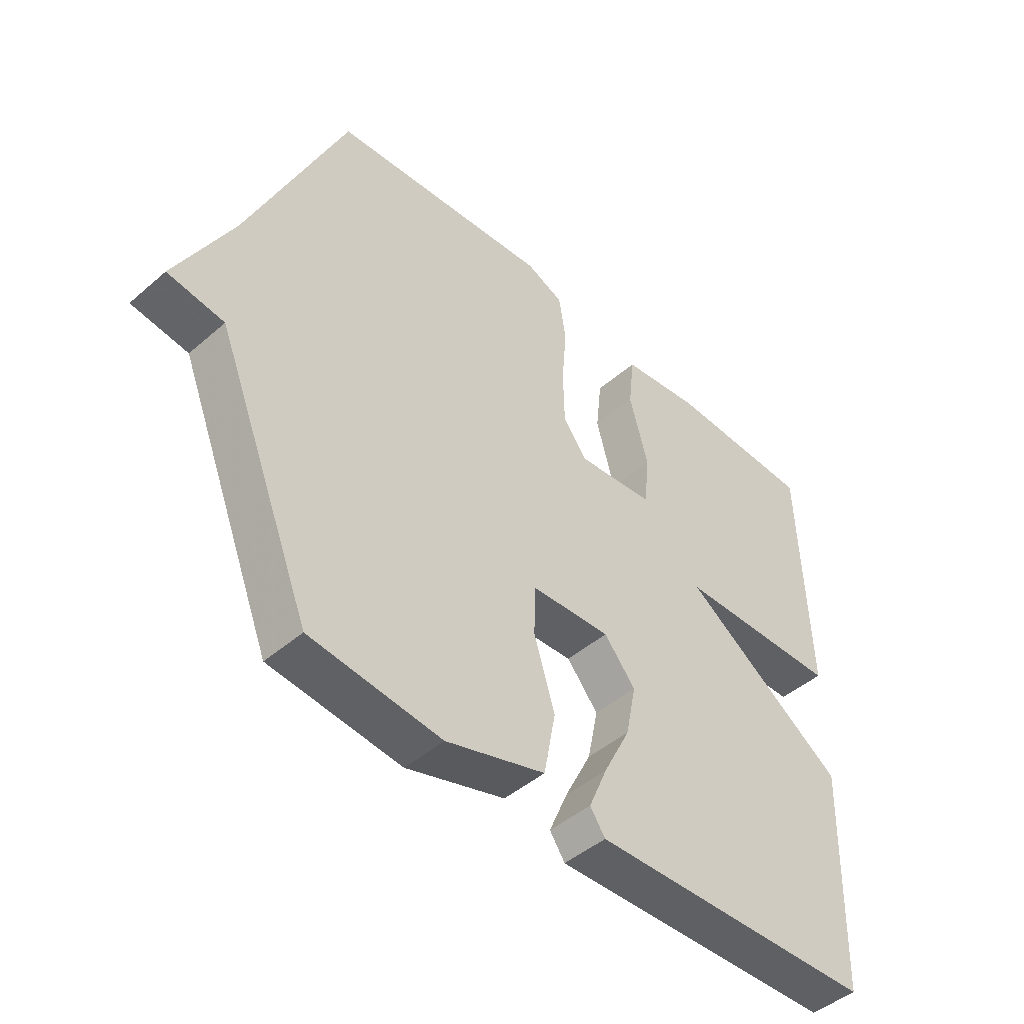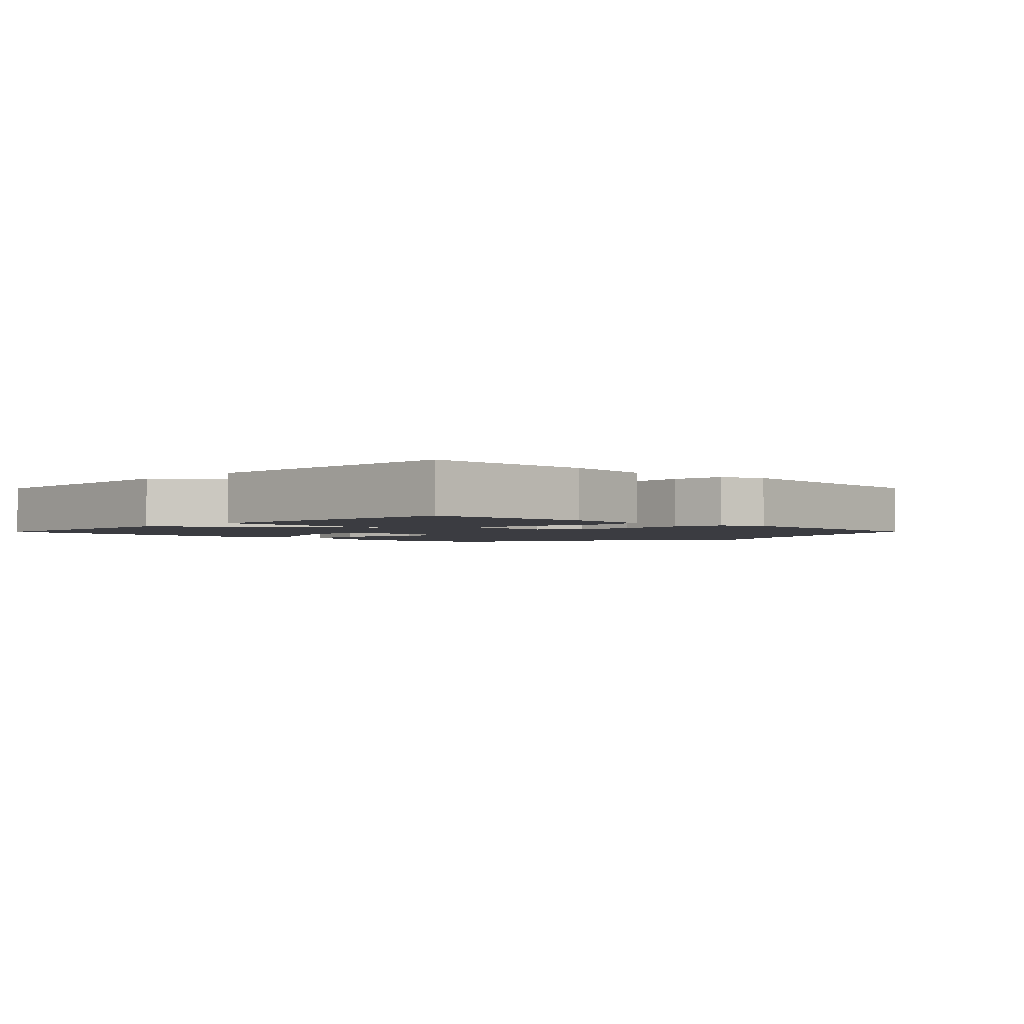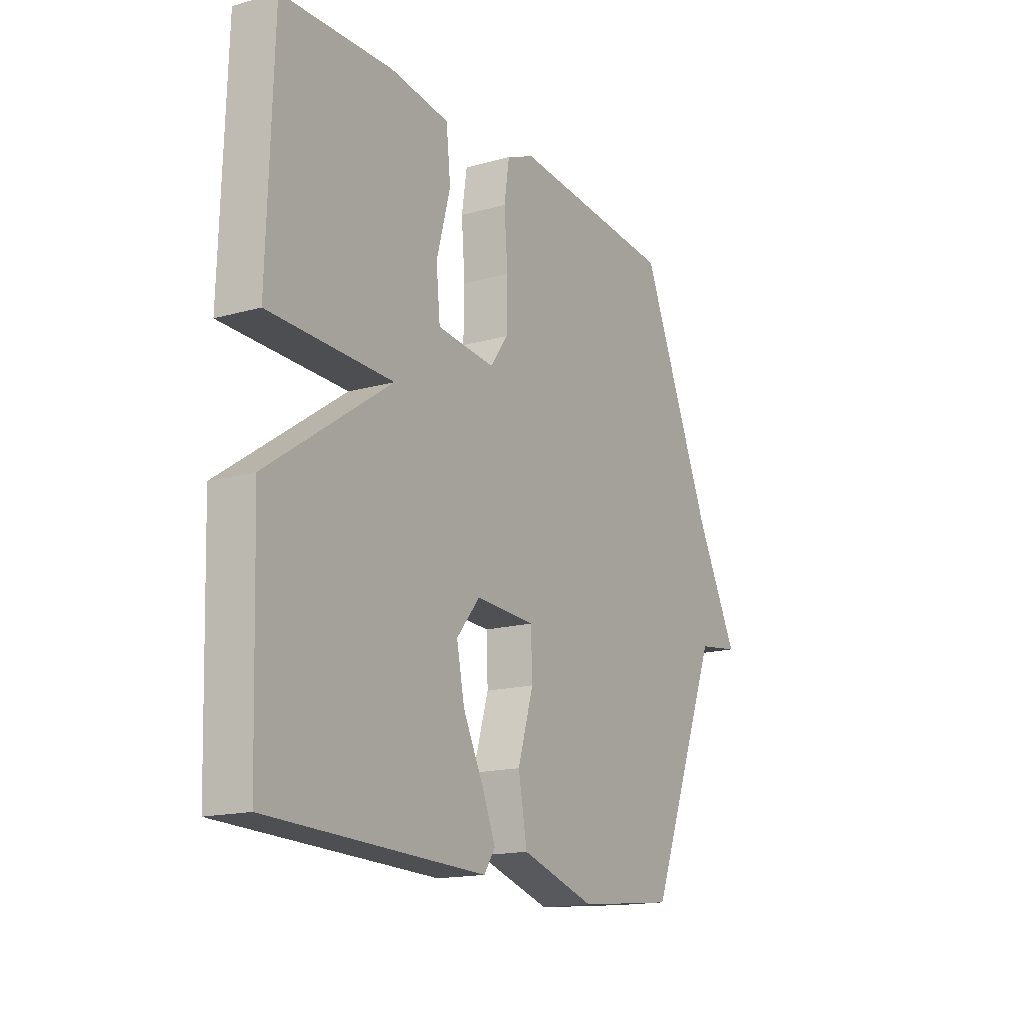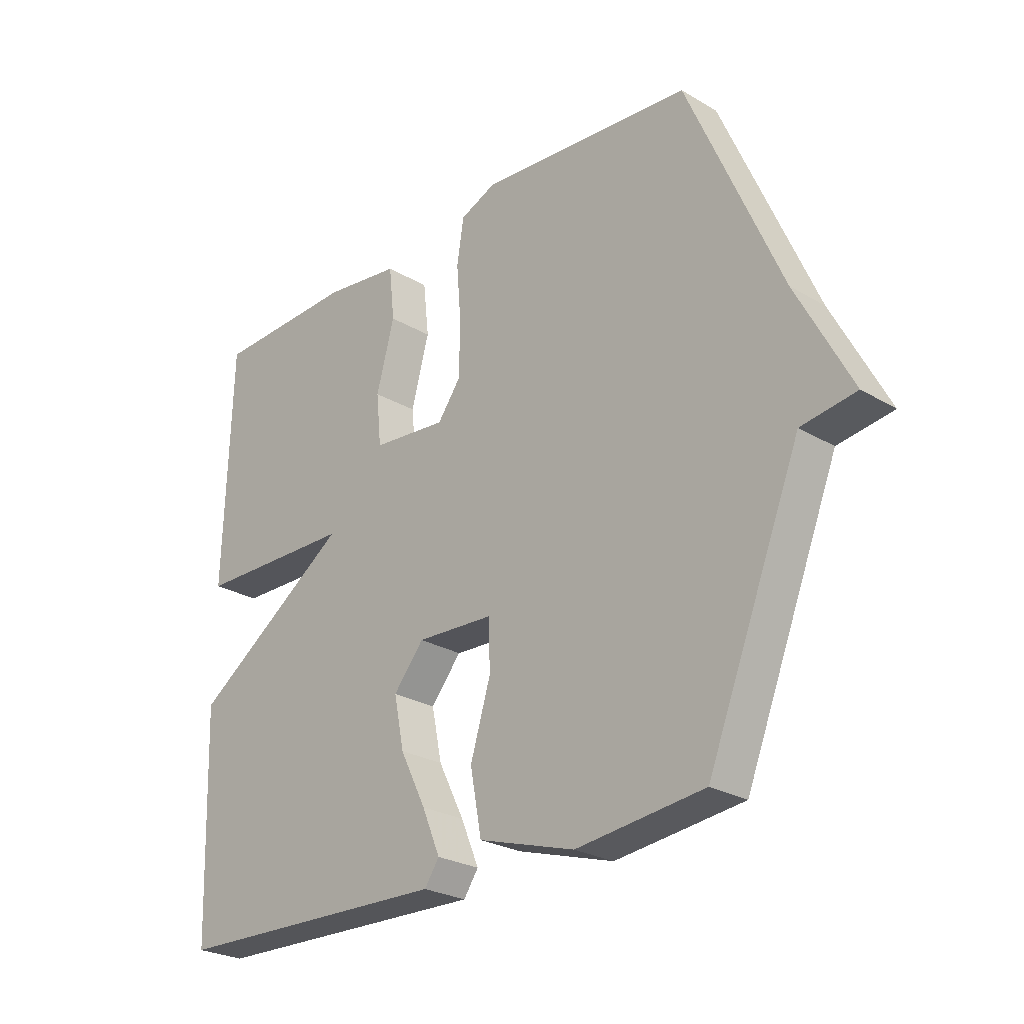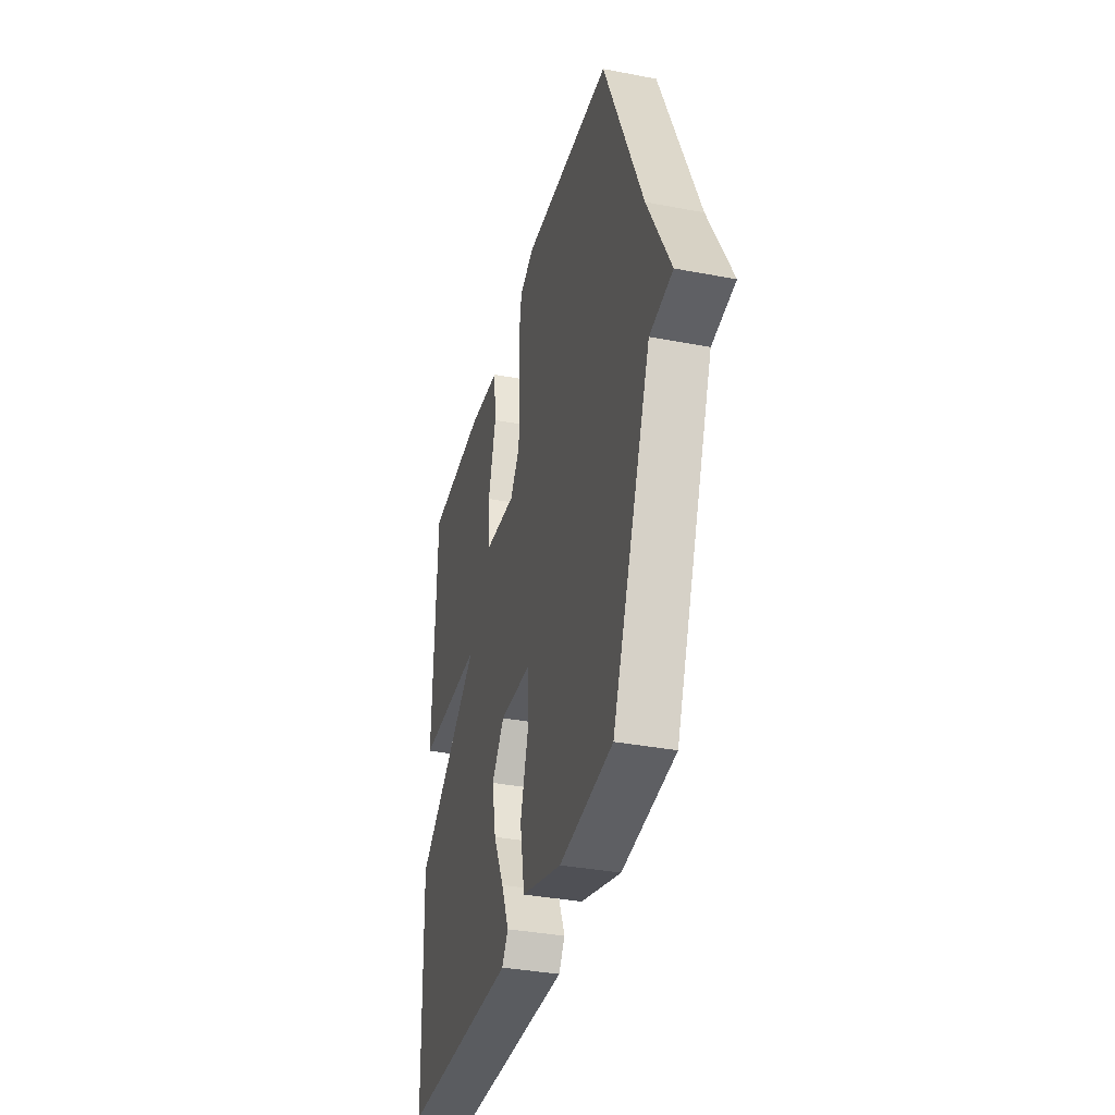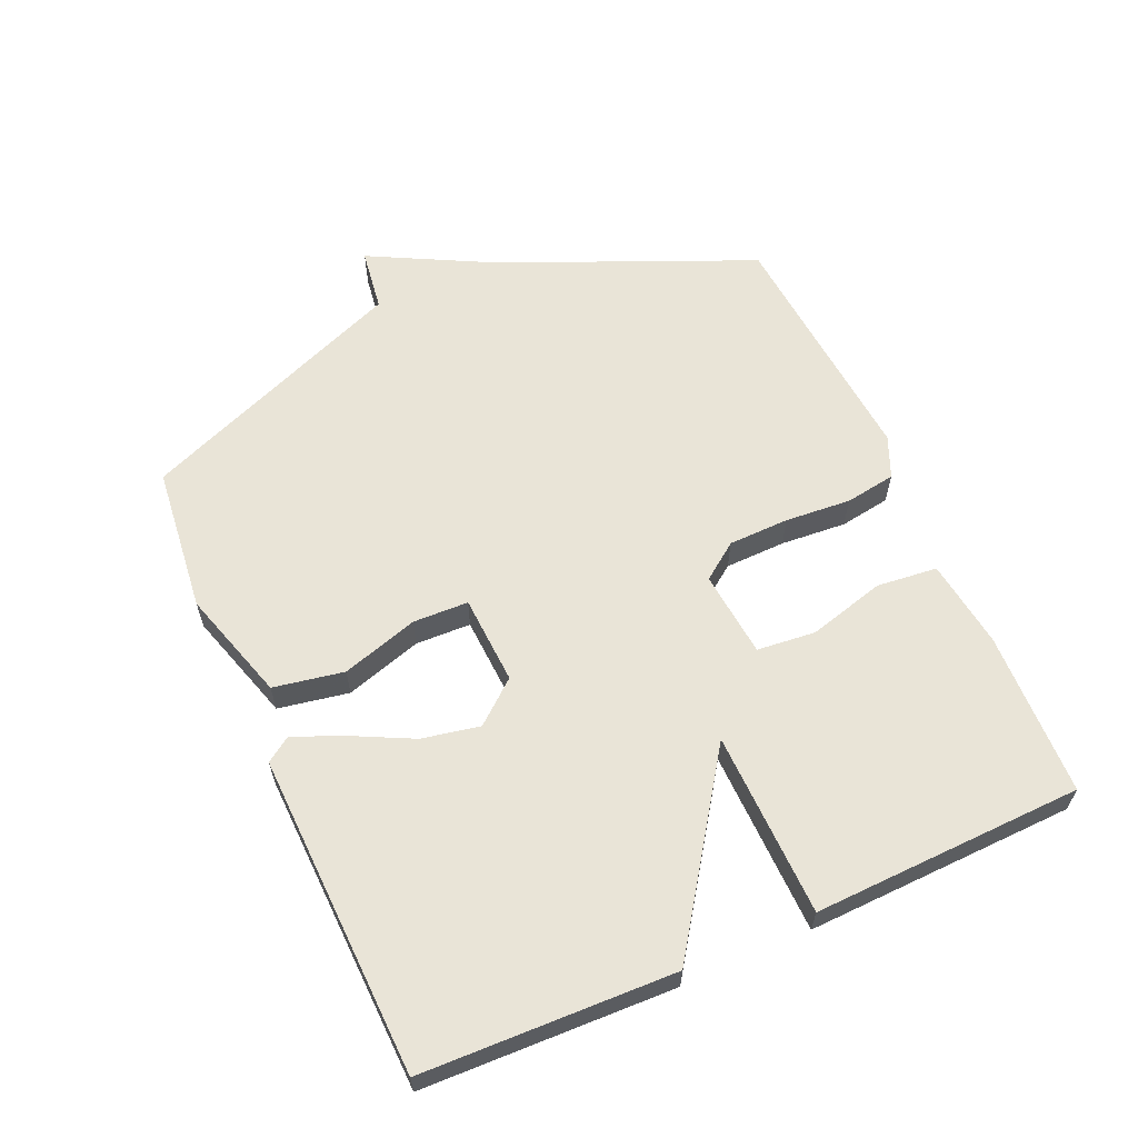
<metadata>
{"format":"obj","ext":"obj","renderer":"f3d","projection":"perspective","resolution":1024,"background":"white","views":[{"elev":-46.2,"azim":134.6,"up":"+Z"},{"elev":-2.2,"azim":-44.6,"up":"+Y"},{"elev":-16.1,"azim":-59.8,"up":"+Z"},{"elev":-25.8,"azim":46.7,"up":"+Z"},{"elev":-35.7,"azim":75.8,"up":"+Z"},{"elev":61.1,"azim":-113.9,"up":"+Y"}]}
</metadata>
<code>
v -0.5 0.07 0.5
v -0.247 0.07 0.508
v -0.111 0.07 0.49
v -0.101 0.07 0.397
v -0.133 0.07 0.279
v -0.124 0.07 0.189
v 0.009 0.07 0.176
v 0.05 0.07 0.232
v 0.052 0.07 0.325
v 0.044 0.07 0.426
v 0.056 0.07 0.504
v 0.12 0.07 0.531
v 0.5 0.07 0.5
v 0.666 0.07 0.114
v 0.763 0.07 -0.072
v 0.666 0.07 -0.086
v 0.5 0.07 -0.5
v 0.274 0.07 -0.525
v 0.103 0.07 -0.473
v 0.083 0.07 -0.365
v 0.119 0.07 -0.247
v 0.116 0.07 -0.162
v -0.021 0.07 -0.155
v -0.075 0.07 -0.22
v -0.057 0.07 -0.309
v -0.011 0.07 -0.401
v 0.021 0.07 -0.477
v -0.005 0.07 -0.515
v -0.5 0.07 -0.5
v -0.513 0.07 -0.114
v -0.23 0.07 0.08
v -0.513 0.07 0.086
v -0.5 0 0.5
v -0.247 0 0.508
v -0.111 0 0.49
v -0.101 0 0.397
v -0.133 0 0.279
v -0.124 0 0.189
v 0.009 0 0.176
v 0.05 0 0.232
v 0.052 0 0.325
v 0.044 0 0.426
v 0.056 0 0.504
v 0.12 0 0.531
v 0.5 0 0.5
v 0.666 0 0.114
v 0.763 0 -0.072
v 0.666 0 -0.086
v 0.5 0 -0.5
v 0.274 0 -0.525
v 0.103 0 -0.473
v 0.083 0 -0.365
v 0.119 0 -0.247
v 0.116 0 -0.162
v -0.021 0 -0.155
v -0.075 0 -0.22
v -0.057 0 -0.309
v -0.011 0 -0.401
v 0.021 0 -0.477
v -0.005 0 -0.515
v -0.5 0 -0.5
v -0.513 0 -0.114
v -0.23 0 0.08
v -0.513 0 0.086
f 3 4 5
f 2 3 5
f 1 2 5
f 32 1 5
f 31 32 5
f 28 29 30 31
f 25 26 27 28
f 25 28 31
f 24 25 31
f 23 24 31
f 22 23 31
f 19 20 21
f 18 19 21
f 17 18 21
f 16 17 21
f 16 21 22
f 16 22 31
f 15 16 31
f 14 15 31
f 12 13 14
f 11 12 14
f 10 11 14
f 9 10 14
f 8 9 14
f 7 8 14
f 31 5 6
f 31 6 7
f 7 14 31
f 37 36 35
f 37 35 34
f 37 34 33
f 37 33 64
f 37 64 63
f 63 62 61 60
f 60 59 58 57
f 63 60 57
f 63 57 56
f 63 56 55
f 63 55 54
f 53 52 51
f 53 51 50
f 53 50 49
f 53 49 48
f 54 53 48
f 63 54 48
f 63 48 47
f 63 47 46
f 46 45 44
f 46 44 43
f 46 43 42
f 46 42 41
f 46 41 40
f 46 40 39
f 38 37 63
f 39 38 63
f 63 46 39
f 1 33 34 2
f 2 34 35 3
f 3 35 36 4
f 4 36 37 5
f 5 37 38 6
f 6 38 39 7
f 7 39 40 8
f 8 40 41 9
f 9 41 42 10
f 10 42 43 11
f 11 43 44 12
f 12 44 45 13
f 13 45 46 14
f 14 46 47 15
f 15 47 48 16
f 16 48 49 17
f 17 49 50 18
f 18 50 51 19
f 19 51 52 20
f 20 52 53 21
f 21 53 54 22
f 22 54 55 23
f 23 55 56 24
f 24 56 57 25
f 25 57 58 26
f 26 58 59 27
f 27 59 60 28
f 28 60 61 29
f 29 61 62 30
f 30 62 63 31
f 31 63 64 32
f 32 64 33 1

</code>
